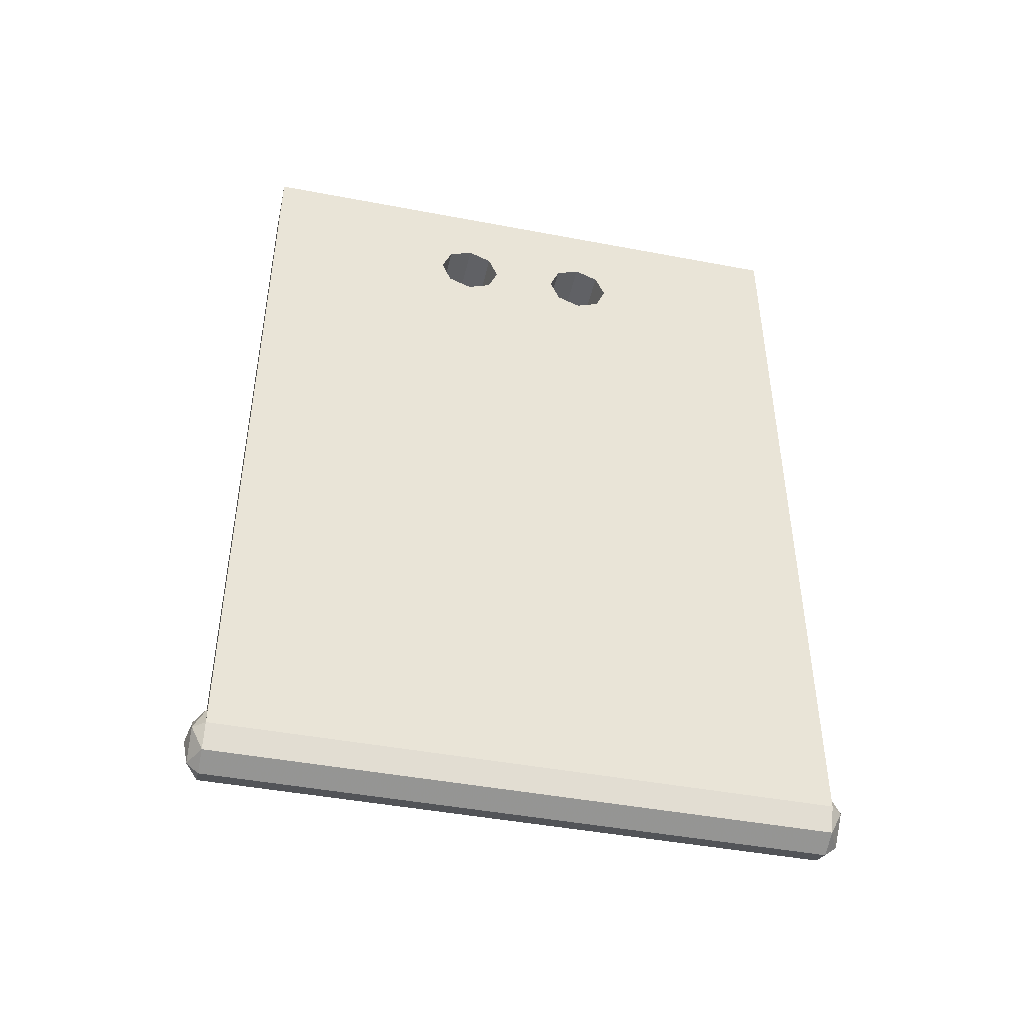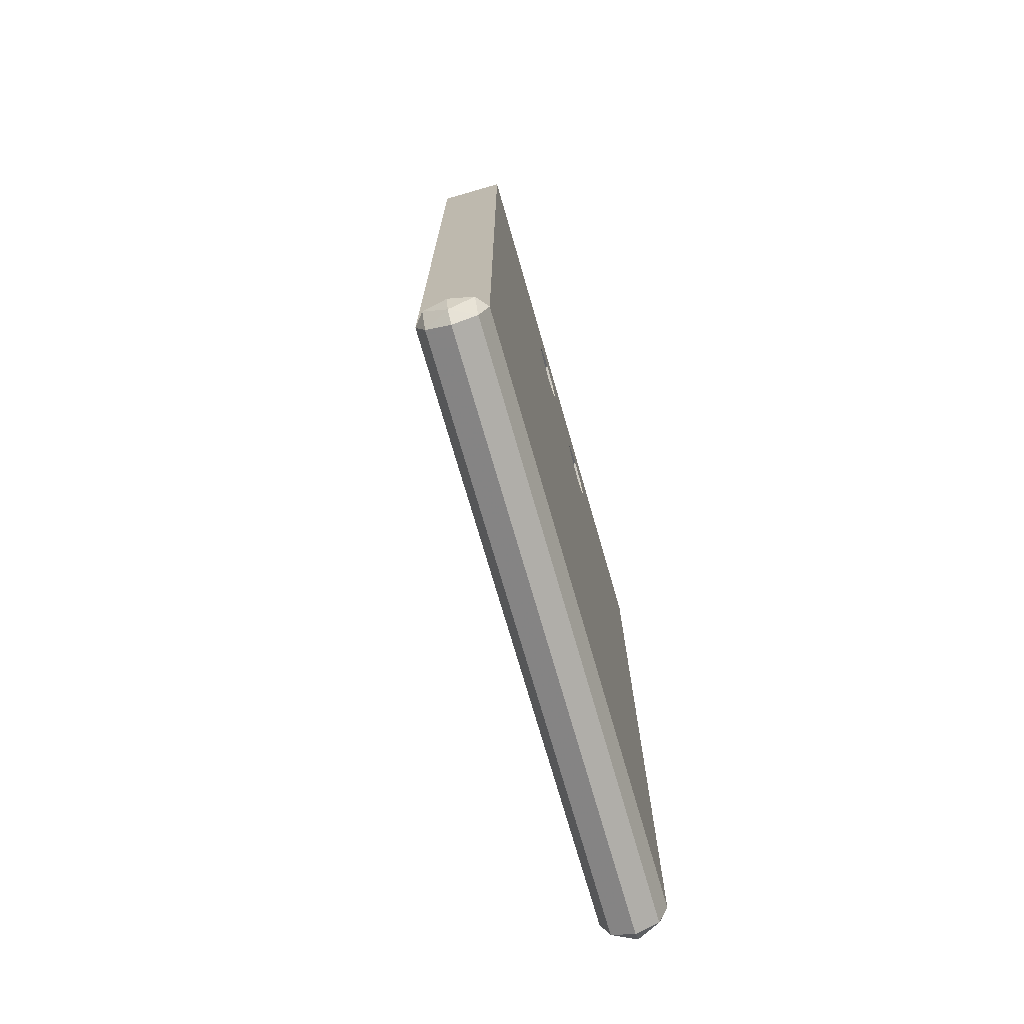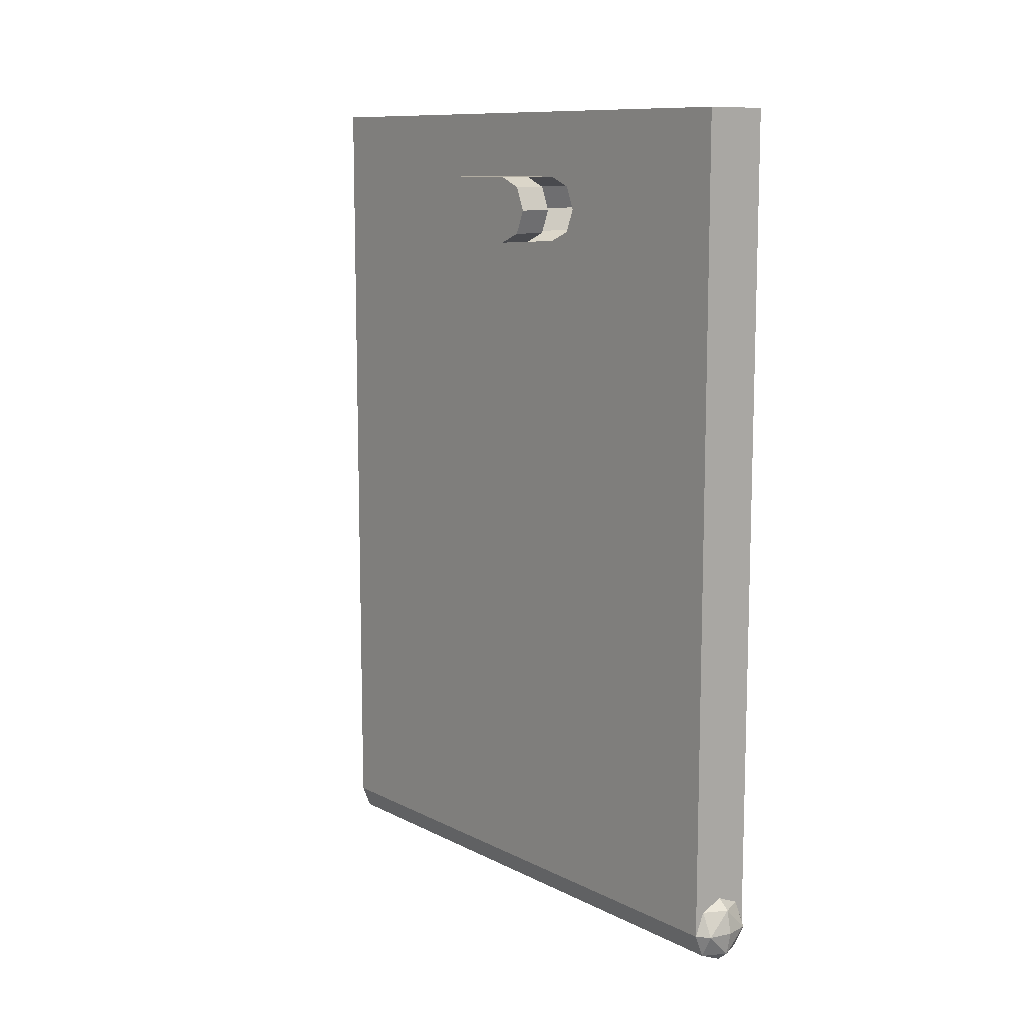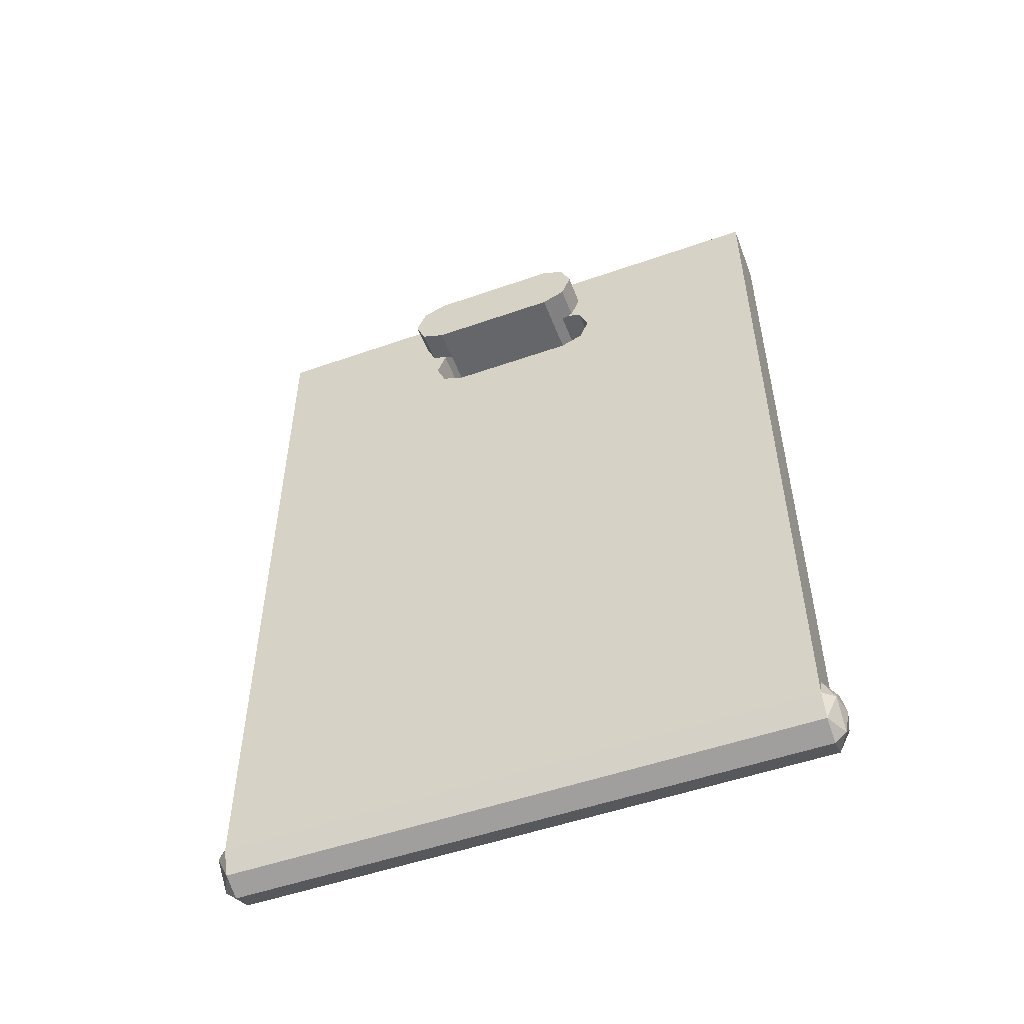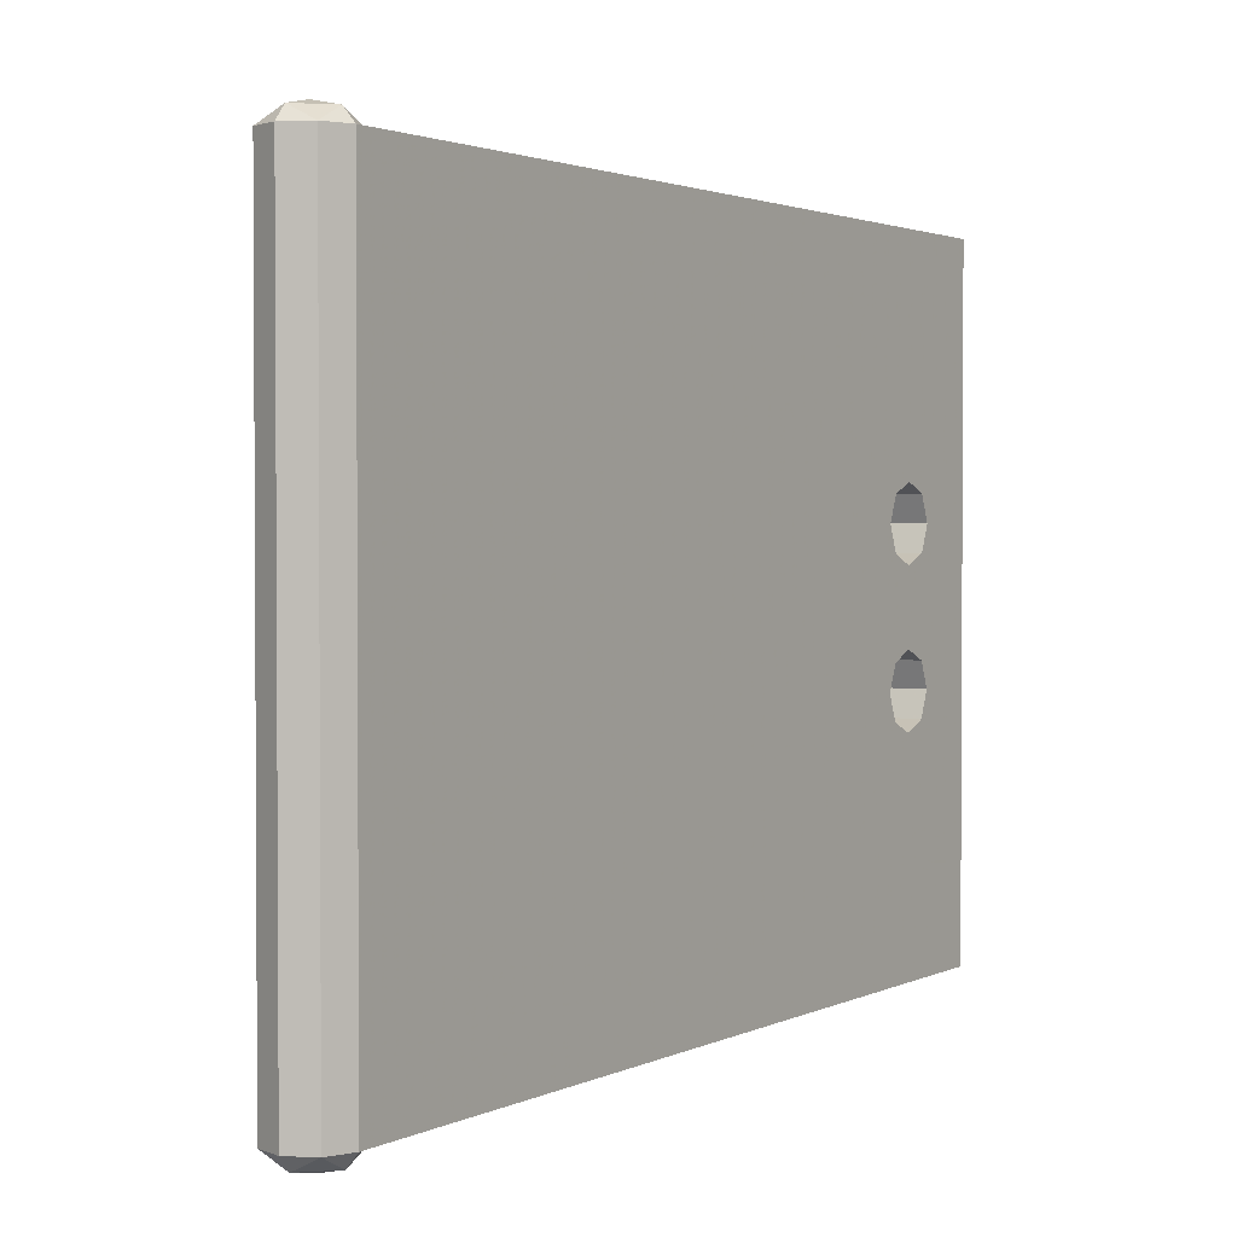
<metadata>
{"format":"obj","ext":"obj","renderer":"f3d","projection":"perspective","resolution":1024,"background":"white","views":[{"elev":-45.0,"azim":-102.4,"up":"+Z"},{"elev":-73.0,"azim":-163.9,"up":"+Z"},{"elev":10.6,"azim":141.0,"up":"+Z"},{"elev":-51.8,"azim":110.8,"up":"+Z"},{"elev":2.0,"azim":-148.5,"up":"+Y"}]}
</metadata>
<code>
v 0.2 0.7 2.2
v 0.2 0.8 2.2
v 0.2 0.7707 2.271
v 0.2 0.7 2.2
v 0.2 0.7707 2.271
v 0.2 0.7 2.3
v 0.2 0.7 2.2
v 0.2 0.7 2.3
v 0.2 0.6293 2.271
v 0.2 0.7 2.2
v 0.2 0.6293 2.271
v 0.2 0.6 2.2
v 0.2 0.7 2.2
v 0.2 0.6 2.2
v 0.2 0.6293 2.129
v 0.2 0.7 2.2
v 0.2 0.6293 2.129
v 0.2 0.7 2.1
v 0.2 0.7 2.2
v 0.2 0.7 2.1
v 0.2 0.7707 2.129
v 0.2 0.7 2.2
v 0.2 0.7707 2.129
v 0.2 0.8 2.2
v 0.2 1.1 2.2
v 0.2 1.2 2.2
v 0.2 1.171 2.271
v 0.2 1.1 2.2
v 0.2 1.171 2.271
v 0.2 1.1 2.3
v 0.2 1.1 2.2
v 0.2 1.1 2.3
v 0.2 1.029 2.271
v 0.2 1.1 2.2
v 0.2 1.029 2.271
v 0.2 1 2.2
v 0.2 1.1 2.2
v 0.2 1 2.2
v 0.2 1.029 2.129
v 0.2 1.1 2.2
v 0.2 1.029 2.129
v 0.2 1.1 2.1
v 0.2 1.1 2.2
v 0.2 1.1 2.1
v 0.2 1.171 2.129
v 0.2 1.1 2.2
v 0.2 1.171 2.129
v 0.2 1.2 2.2
v 0.1 0.6 2.1
v 0.1 0.6293 2.129
v 0.1 0.7 2.1
v 0.1 0.6 2.1
v 0.1 0.6 2.2
v 0.1 0.6293 2.129
v 0.1 0.6 2.3
v 0.1 0.6293 2.271
v 0.1 0.6 2.2
v 0.1 0.6 2.3
v 0.1 0.7 2.3
v 0.1 0.6293 2.271
v 0.1 1.2 2.3
v 0.1 1.171 2.271
v 0.1 1.1 2.3
v 0.1 1.2 2.3
v 0.1 1.2 2.2
v 0.1 1.171 2.271
v 0.1 1.2 2.1
v 0.1 1.171 2.129
v 0.1 1.2 2.2
v 0.1 1.2 2.1
v 0.1 1.1 2.1
v 0.1 1.171 2.129
v -0.1 0.8 2.3
v -0.1 0.7707 2.271
v -0.1 0.8 2.2
v -0.1 0.8 2.3
v -0.1 0.7 2.3
v -0.1 0.7707 2.271
v -0.1 0.6 2.3
v -0.1 0.6293 2.271
v -0.1 0.7 2.3
v -0.1 0.6 2.3
v -0.1 0.6 2.2
v -0.1 0.6293 2.271
v -0.1 0.6 2.1
v -0.1 0.6293 2.129
v -0.1 0.6 2.2
v -0.1 0.6 2.1
v -0.1 0.7 2.1
v -0.1 0.6293 2.129
v -0.1 0.8 2.1
v -0.1 0.7707 2.129
v -0.1 0.7 2.1
v -0.1 0.8 2.1
v -0.1 0.8 2.2
v -0.1 0.7707 2.129
v -0.1 1.2 2.3
v -0.1 1.171 2.271
v -0.1 1.2 2.2
v -0.1 1.2 2.3
v -0.1 1.1 2.3
v -0.1 1.171 2.271
v -0.1 1 2.3
v -0.1 1.029 2.271
v -0.1 1.1 2.3
v -0.1 1 2.3
v -0.1 1 2.2
v -0.1 1.029 2.271
v -0.1 1 2.1
v -0.1 1.029 2.129
v -0.1 1 2.2
v -0.1 1 2.1
v -0.1 1.1 2.1
v -0.1 1.029 2.129
v -0.1 1.2 2.1
v -0.1 1.171 2.129
v -0.1 1.1 2.1
v -0.1 1.2 2.1
v -0.1 1.2 2.2
v -0.1 1.171 2.129
v 0.2 0.7707 2.271
v 0.2 0.7 2.3
v -0.1 0.7 2.3
v -0.1 0.7707 2.271
v 0.2 0.8 2.2
v 0.2 0.7707 2.271
v -0.1 0.7707 2.271
v -0.1 0.8 2.2
v 0.2 0.7707 2.129
v 0.2 0.8 2.2
v -0.1 0.8 2.2
v -0.1 0.7707 2.129
v 0.2 0.7 2.1
v 0.2 0.7707 2.129
v -0.1 0.7707 2.129
v -0.1 0.7 2.1
v 0.2 1.029 2.271
v 0.2 1.1 2.3
v -0.1 1.1 2.3
v -0.1 1.029 2.271
v 0.2 1 2.2
v 0.2 1.029 2.271
v -0.1 1.029 2.271
v -0.1 1 2.2
v 0.2 1.029 2.129
v 0.2 1 2.2
v -0.1 1 2.2
v -0.1 1.029 2.129
v 0.2 1.1 2.1
v 0.2 1.029 2.129
v -0.1 1.029 2.129
v -0.1 1.1 2.1
v 0.1 0.6293 2.271
v 0.1 0.7 2.3
v -0.1 0.7 2.3
v -0.1 0.6293 2.271
v 0.1 0.6 2.2
v 0.1 0.6293 2.271
v -0.1 0.6293 2.271
v -0.1 0.6 2.2
v 0.1 0.6293 2.129
v 0.1 0.6 2.2
v -0.1 0.6 2.2
v -0.1 0.6293 2.129
v 0.1 0.7 2.1
v 0.1 0.6293 2.129
v -0.1 0.6293 2.129
v -0.1 0.7 2.1
v 0.1 1.171 2.271
v 0.1 1.1 2.3
v -0.1 1.1 2.3
v -0.1 1.171 2.271
v 0.1 1.2 2.2
v 0.1 1.171 2.271
v -0.1 1.171 2.271
v -0.1 1.2 2.2
v 0.1 1.171 2.129
v 0.1 1.2 2.2
v -0.1 1.2 2.2
v -0.1 1.171 2.129
v 0.1 1.1 2.1
v 0.1 1.171 2.129
v -0.1 1.171 2.129
v -0.1 1.1 2.1
v -0.1 0.8 2.3
v -0.1 1 2.3
v -0.1 1 2.1
v -0.1 0.8 2.1
v 0.1 1.8 2.5
v 0.1 1.2 2.3
v 0.1 1.2 2.1
v 0.1 1.8 0
v 0.1 1.8 0
v 0.1 1.2 2.1
v 0.1 0.6 2.1
v 0.1 0 0
v 0.1 0 0
v 0.1 0.6 2.1
v 0.1 0.6 2.3
v 0.1 0 2.5
v 0.1 0 2.5
v 0.1 0.6 2.3
v 0.1 1.2 2.3
v 0.1 1.8 2.5
v -0.1 1.8 0
v -0.1 1.2 2.1
v -0.1 1.2 2.3
v -0.1 1.8 2.5
v -0.1 0 0
v -0.1 0.6 2.1
v -0.1 1.2 2.1
v -0.1 1.8 0
v -0.1 0 2.5
v -0.1 0.6 2.3
v -0.1 0.6 2.1
v -0.1 0 0
v -0.1 1.8 2.5
v -0.1 1.2 2.3
v -0.1 0.6 2.3
v -0.1 0 2.5
v 0.1 1.8 0.1
v 0.07071 1.8 0.07071
v 0.1 1.8 0
v 0.1 1.8 0.1
v 0 1.8 0.1
v 0.07071 1.8 0.07071
v -0.1 1.8 0.1
v -0.07071 1.8 0.07071
v 0 1.8 0.1
v -0.1 1.8 0.1
v -0.1 1.8 0
v -0.07071 1.8 0.07071
v -0.1 0 0
v -0.07071 -0.03535 0
v -0.07071 0 -0.07071
v 0 -0.03535 -0.07071
v 0 0 -0.1
v -0.07071 0 -0.07071
v -0.07071 -0.03535 0
v 0 -0.03535 -0.07071
v -0.07071 0 -0.07071
v 0 -0.05 0
v 0 -0.03535 -0.07071
v -0.07071 -0.03535 0
v -0.1 0 0
v -0.07071 -0.03535 0
v -0.07071 0 0.07071
v 0 -0.03535 0.07071
v 0 0 0.1
v -0.07071 0 0.07071
v -0.07071 -0.03535 0
v 0 -0.03535 0.07071
v -0.07071 0 0.07071
v 0 -0.05 0
v 0 -0.03535 0.07071
v -0.07071 -0.03535 0
v 0.1 0 0
v 0.07071 -0.03535 0
v 0.07071 0 -0.07071
v 0 -0.03535 -0.07071
v 0 0 -0.1
v 0.07071 0 -0.07071
v 0.07071 -0.03535 0
v 0 -0.03535 -0.07071
v 0.07071 0 -0.07071
v 0 -0.05 0
v 0 -0.03535 -0.07071
v 0.07071 -0.03535 0
v 0.1 0 0
v 0.07071 -0.03535 0
v 0.07071 0 0.07071
v 0 -0.03535 0.07071
v 0 0 0.1
v 0.07071 0 0.07071
v 0.07071 -0.03535 0
v 0 -0.03535 0.07071
v 0.07071 0 0.07071
v 0 -0.05 0
v 0 -0.03535 0.07071
v 0.07071 -0.03535 0
v -0.1 1.8 0
v -0.07071 1.835 0
v -0.07071 1.8 0.07071
v 0 1.835 0.07071
v 0 1.8 0.1
v -0.07071 1.8 0.07071
v -0.07071 1.835 0
v 0 1.835 0.07071
v -0.07071 1.8 0.07071
v 0 1.85 0
v 0 1.835 0.07071
v -0.07071 1.835 0
v -0.1 1.8 0
v -0.07071 1.835 0
v -0.07071 1.8 -0.07071
v 0 1.835 -0.07071
v 0 1.8 -0.1
v -0.07071 1.8 -0.07071
v -0.07071 1.835 0
v 0 1.835 -0.07071
v -0.07071 1.8 -0.07071
v 0 1.85 0
v 0 1.835 -0.07071
v -0.07071 1.835 0
v 0.1 1.8 0
v 0.07071 1.835 0
v 0.07071 1.8 0.07071
v 0 1.835 0.07071
v 0 1.8 0.1
v 0.07071 1.8 0.07071
v 0.07071 1.835 0
v 0 1.835 0.07071
v 0.07071 1.8 0.07071
v 0 1.85 0
v 0 1.835 0.07071
v 0.07071 1.835 0
v 0.1 1.8 0
v 0.07071 1.835 0
v 0.07071 1.8 -0.07071
v 0 1.835 -0.07071
v 0 1.8 -0.1
v 0.07071 1.8 -0.07071
v 0.07071 1.835 0
v 0 1.835 -0.07071
v 0.07071 1.8 -0.07071
v 0 1.85 0
v 0 1.835 -0.07071
v 0.07071 1.835 0
v -0.1 0 0.1
v -0.07071 0 0.07071
v -0.1 0 0
v -0.1 0 0.1
v 0 0 0.1
v -0.07071 0 0.07071
v 0.1 0 0.1
v 0.07071 0 0.07071
v 0 0 0.1
v 0.1 0 0.1
v 0.1 0 0
v 0.07071 0 0.07071
v 0.07071 0 -0.07071
v 0.1 0 0
v 0.1 1.8 0
v 0.07071 1.8 -0.07071
v 0 0 -0.1
v 0.07071 0 -0.07071
v 0.07071 1.8 -0.07071
v 0 1.8 -0.1
v -0.07071 0 -0.07071
v 0 0 -0.1
v 0 1.8 -0.1
v -0.07071 1.8 -0.07071
v -0.1 0 0
v -0.07071 0 -0.07071
v -0.07071 1.8 -0.07071
v -0.1 1.8 0
v 0.3 0.7 2.1
v 0.3 1.1 2.1
v 0.3 1.1 2.3
v 0.3 0.7 2.3
v 0.3 1.1 2.3
v 0.1 1.1 2.3
v 0.1 0.7 2.3
v 0.3 0.7 2.3
v 0.3 0.7 2.1
v 0.1 0.7 2.1
v 0.1 1.1 2.1
v 0.3 1.1 2.1
v 0.3 0.7 2.2
v 0.3 0.7 2.3
v 0.3 0.6293 2.271
v 0.3 0.7 2.2
v 0.3 0.6293 2.271
v 0.3 0.6 2.2
v 0.3 0.7 2.2
v 0.3 0.6 2.2
v 0.3 0.6293 2.129
v 0.3 0.7 2.2
v 0.3 0.6293 2.129
v 0.3 0.7 2.1
v 0.3 0.6293 2.271
v 0.3 0.7 2.3
v 0.2 0.7 2.3
v 0.2 0.6293 2.271
v 0.3 0.6 2.2
v 0.3 0.6293 2.271
v 0.2 0.6293 2.271
v 0.2 0.6 2.2
v 0.3 0.6293 2.129
v 0.3 0.6 2.2
v 0.2 0.6 2.2
v 0.2 0.6293 2.129
v 0.3 0.7 2.1
v 0.3 0.6293 2.129
v 0.2 0.6293 2.129
v 0.2 0.7 2.1
v 0.3 1.1 2.2
v 0.3 1.1 2.1
v 0.3 1.171 2.129
v 0.3 1.1 2.2
v 0.3 1.171 2.129
v 0.3 1.2 2.2
v 0.3 1.1 2.2
v 0.3 1.2 2.2
v 0.3 1.171 2.271
v 0.3 1.1 2.2
v 0.3 1.171 2.271
v 0.3 1.1 2.3
v 0.3 1.171 2.129
v 0.3 1.1 2.1
v 0.2 1.1 2.1
v 0.2 1.171 2.129
v 0.3 1.2 2.2
v 0.3 1.171 2.129
v 0.2 1.171 2.129
v 0.2 1.2 2.2
v 0.3 1.171 2.271
v 0.3 1.2 2.2
v 0.2 1.2 2.2
v 0.2 1.171 2.271
v 0.3 1.1 2.3
v 0.3 1.171 2.271
v 0.2 1.171 2.271
v 0.2 1.1 2.3
v 0.1 0 2.5
v 0.1 1.8 2.5
v -0.1 1.8 2.5
v -0.1 0 2.5
v 0.1 1.8 2.5
v 0.1 1.8 0.1
v -0.1 1.8 0.1
v -0.1 1.8 2.5
v -0.1 0 2.5
v -0.1 0 0.1
v 0.1 0 0.1
v 0.1 0 2.5
g mesh1512766
f 1 3 2
f 4 6 5
f 7 9 8
f 10 12 11
f 13 15 14
f 16 18 17
f 19 21 20
f 22 24 23
g mesh1512769
f 25 27 26
f 28 30 29
f 31 33 32
f 34 36 35
f 37 39 38
f 40 42 41
f 43 45 44
f 46 48 47
g mesh1512772
f 49 51 50
f 52 54 53
f 55 57 56
f 58 60 59
g mesh1512774
f 61 63 62
f 64 66 65
f 67 69 68
f 70 72 71
g mesh1512776
f 73 75 74
f 76 78 77
f 79 81 80
f 82 84 83
f 85 87 86
f 88 90 89
f 91 93 92
f 94 96 95
g mesh1512778
f 97 99 98
f 100 102 101
f 103 105 104
f 106 108 107
f 109 111 110
f 112 114 113
f 115 117 116
f 118 120 119
g mesh1512780
f 121 122 123
f 123 124 121
f 125 126 127
f 127 128 125
f 129 130 131
f 131 132 129
f 133 134 135
f 135 136 133
g mesh1512782
f 137 139 138
f 139 137 140
f 141 143 142
f 143 141 144
f 145 147 146
f 147 145 148
f 149 151 150
f 151 149 152
g mesh1512784
f 153 155 154
f 155 153 156
f 157 159 158
f 159 157 160
f 161 163 162
f 163 161 164
f 165 167 166
f 167 165 168
g mesh1512786
f 169 170 171
f 171 172 169
f 173 174 175
f 175 176 173
f 177 178 179
f 179 180 177
f 181 182 183
f 183 184 181
f 185 186 187
f 187 188 185
f 189 190 191
f 191 192 189
f 193 194 195
f 195 196 193
f 197 198 199
f 199 200 197
f 201 202 203
f 203 204 201
f 205 206 207
f 207 208 205
f 209 210 211
f 211 212 209
f 213 214 215
f 215 216 213
f 217 218 219
f 219 220 217
g mesh1512788
f 221 223 222
f 224 226 225
f 227 229 228
f 230 232 231
g mesh1512791
f 233 235 234
f 236 238 237
f 239 241 240
f 242 244 243
g mesh1512793
f 245 246 247
f 248 249 250
f 251 252 253
f 254 255 256
g mesh1512795
f 257 258 259
f 260 261 262
f 263 264 265
f 266 267 268
g mesh1512797
f 269 271 270
f 272 274 273
f 275 277 276
f 278 280 279
g mesh1512801
f 281 283 282
f 284 286 285
f 287 289 288
f 290 292 291
g mesh1512803
f 293 294 295
f 296 297 298
f 299 300 301
f 302 303 304
g mesh1512805
f 305 306 307
f 308 309 310
f 311 312 313
f 314 315 316
g mesh1512807
f 317 319 318
f 320 322 321
f 323 325 324
f 326 328 327
g mesh1512810
f 329 331 330
f 332 334 333
f 335 337 336
f 338 340 339
g mesh1512812
f 341 343 342
f 343 341 344
f 345 347 346
f 347 345 348
f 349 351 350
f 351 349 352
f 353 355 354
f 355 353 356
g mesh1512814
f 357 358 359
f 359 360 357
f 361 362 363
f 363 364 361
f 365 366 367
f 367 368 365
g mesh1512819
f 369 370 371
f 372 373 374
f 375 376 377
f 378 379 380
g mesh1512821
f 381 382 383
f 383 384 381
f 385 386 387
f 387 388 385
f 389 390 391
f 391 392 389
f 393 394 395
f 395 396 393
g mesh1512827
f 397 398 399
f 400 401 402
f 403 404 405
f 406 407 408
g mesh1512829
f 409 410 411
f 411 412 409
f 413 414 415
f 415 416 413
f 417 418 419
f 419 420 417
f 421 422 423
f 423 424 421
g mesh1512832
f 425 426 427
f 427 428 425
f 429 430 431
f 431 432 429
f 433 434 435
f 435 436 433

</code>
